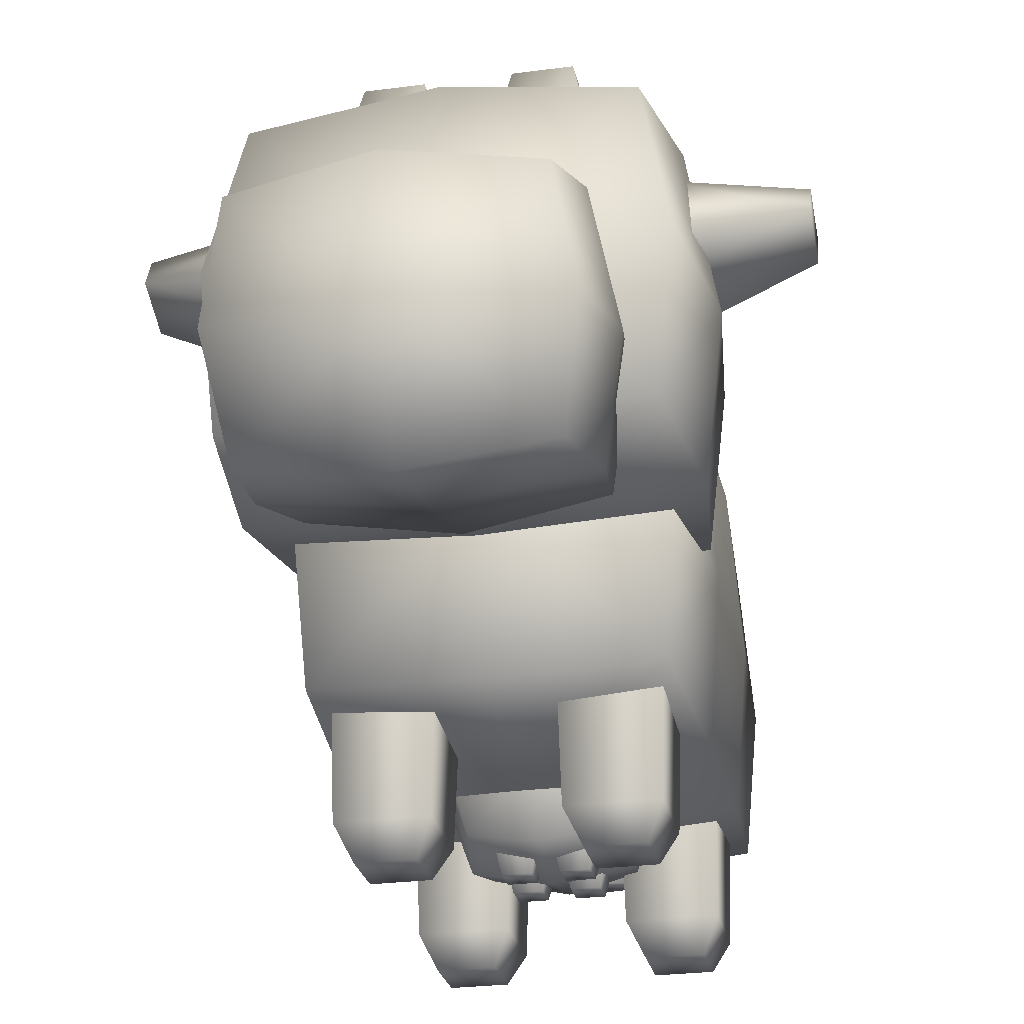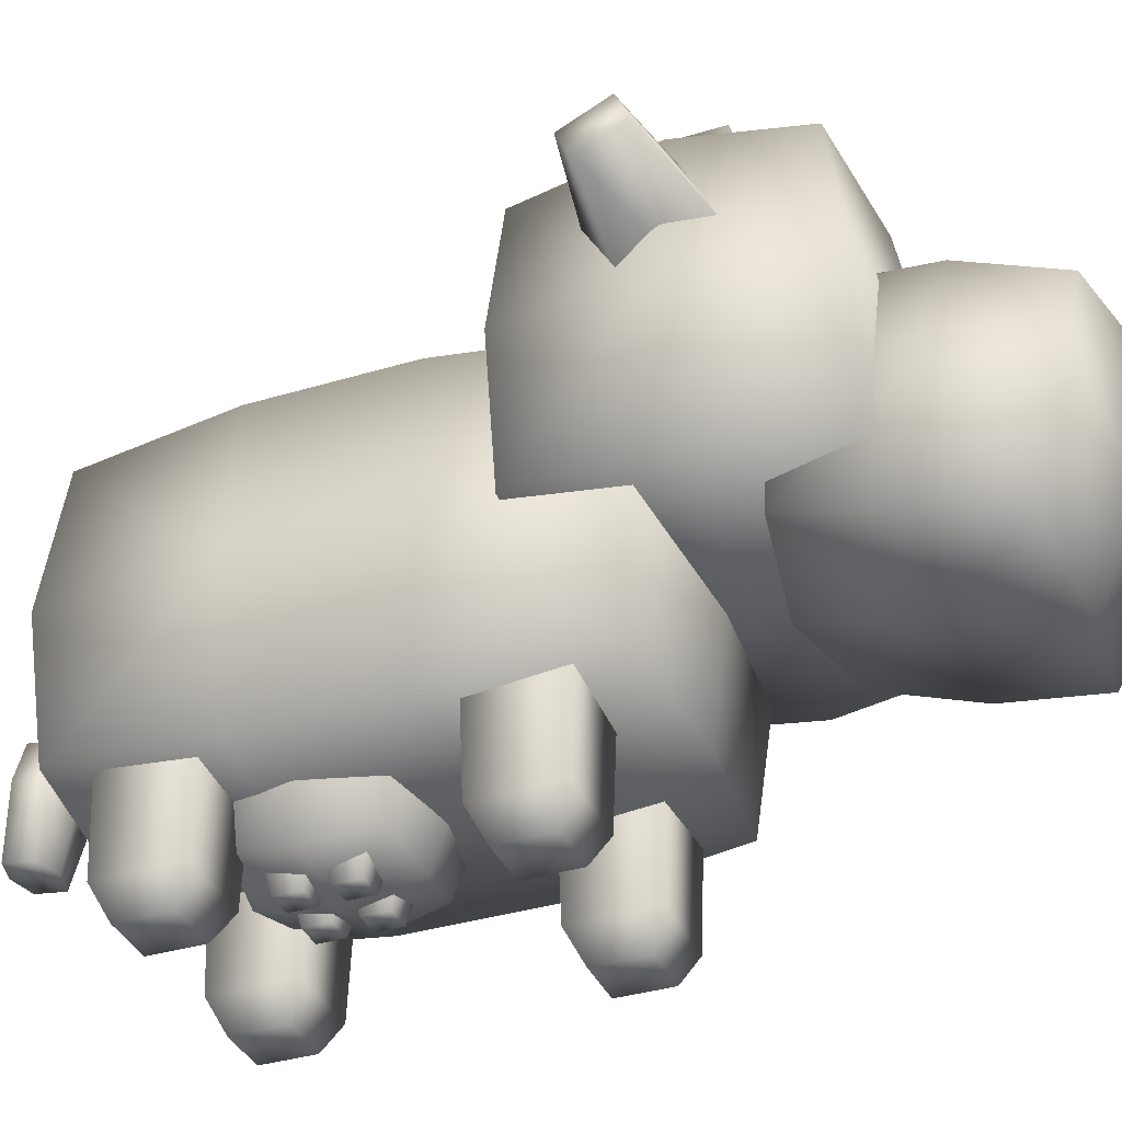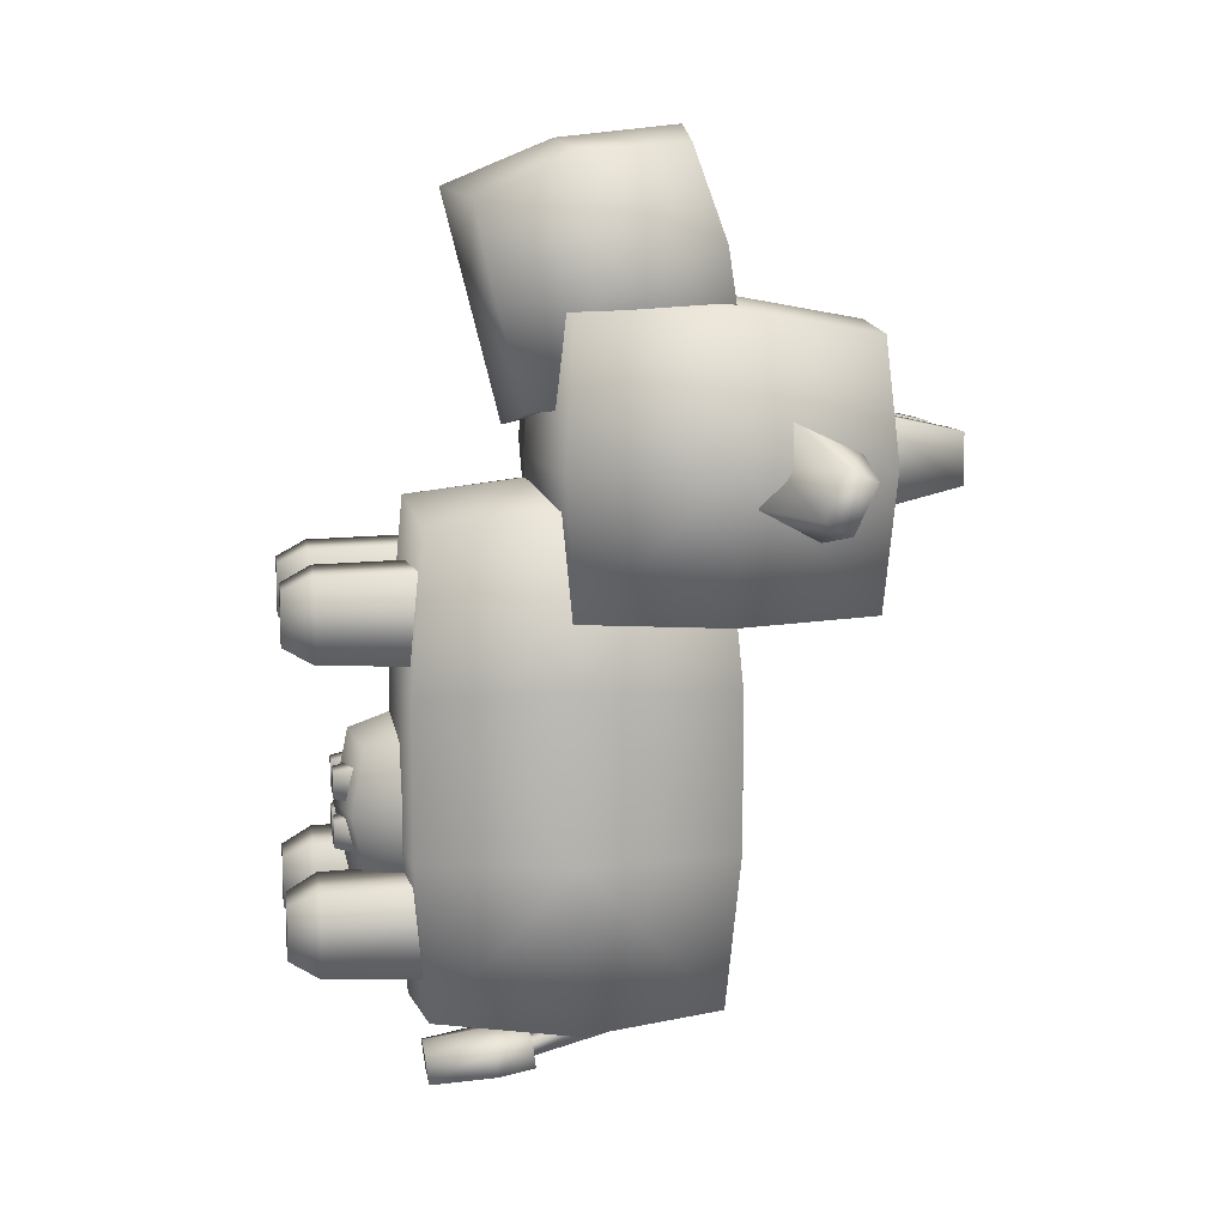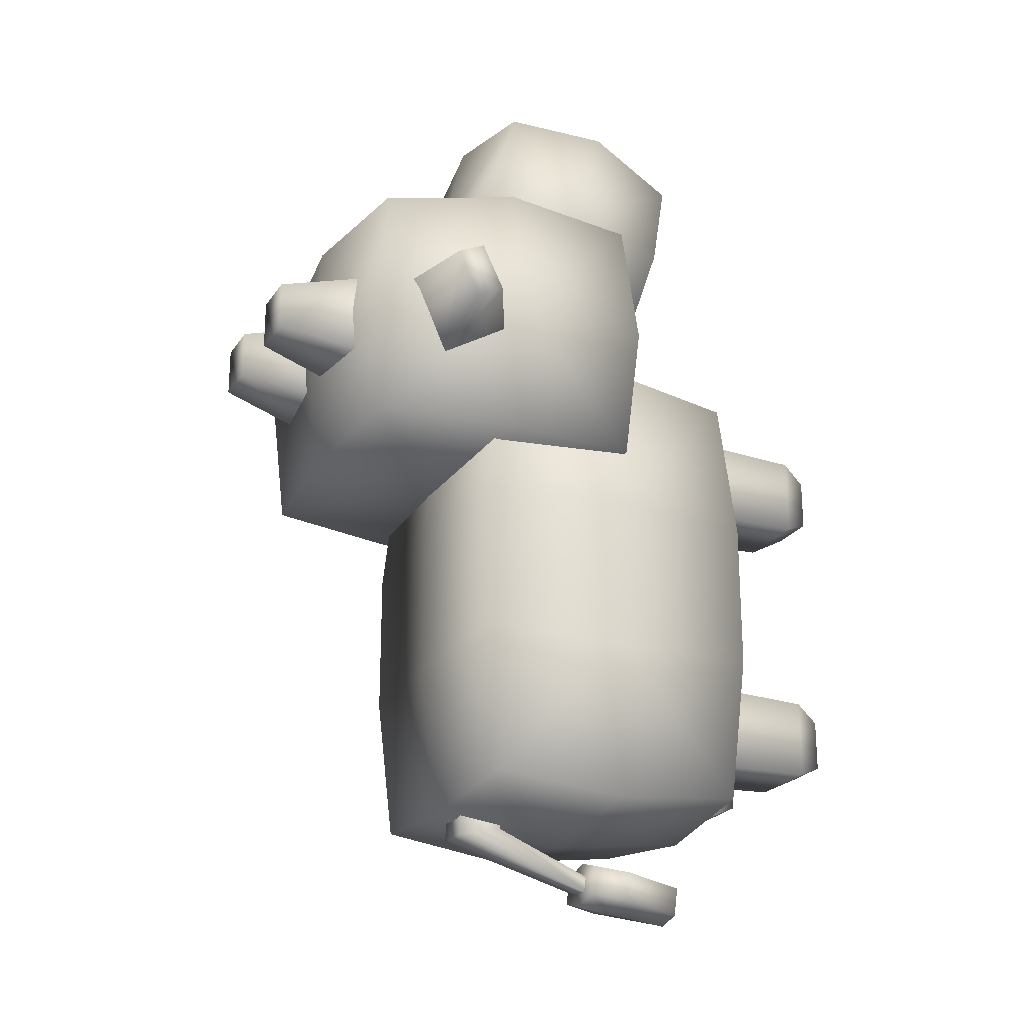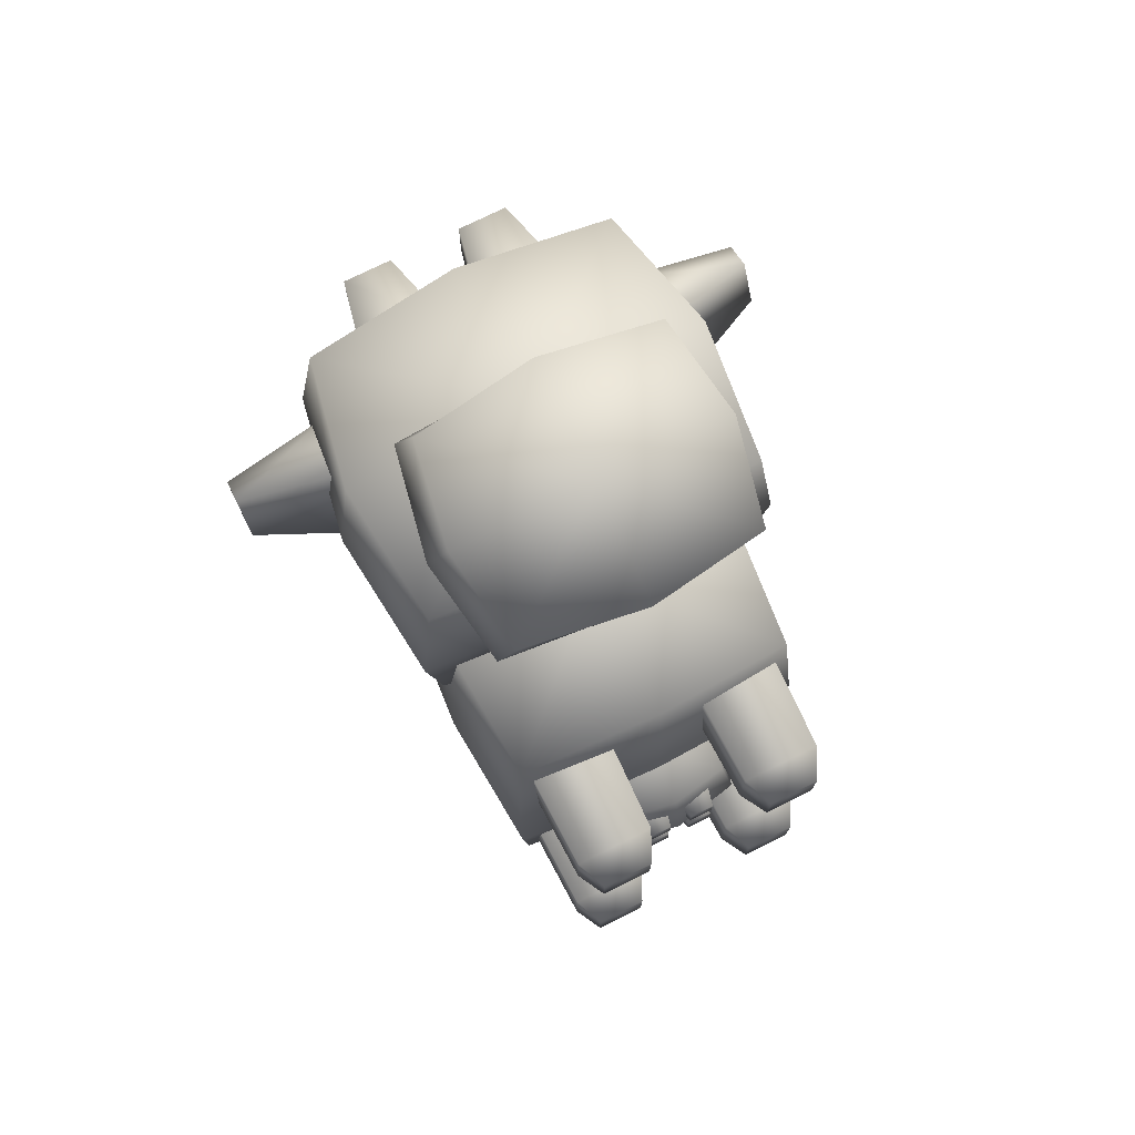
<metadata>
{"format":"obj","ext":"obj","renderer":"f3d","projection":"perspective","resolution":1024,"background":"white","views":[{"elev":-26.2,"azim":11.9,"up":"+Y"},{"elev":-36.1,"azim":-68.3,"up":"+Y"},{"elev":9.0,"azim":81.5,"up":"+Z"},{"elev":-23.1,"azim":-114.9,"up":"+Z"},{"elev":74.6,"azim":-26.5,"up":"+Z"}]}
</metadata>
<code>
o cow
v 0 1.188 1.809
v 0 2.747 0.3953
v 0 1.188 0.3953
v 0.8335 1.266 1.774
v 0.8335 1.266 0.4295
v 0.7797 2.659 0.4295
v 0 1.968 0.3462
v 0 2.797 1.102
v 0.9099 1.968 0.4083
v 0 1.138 1.102
v 0.865 2.707 1.102
v 0 1.968 1.858
v 0.9189 1.218 1.102
v 0.996 1.968 1.102
v 0.08574 2.664 1.316
v 0.1846 3.123 1.219
v 0.08574 2.664 0.8713
v 0.1846 3.123 0.9687
v 0.5369 2.664 1.316
v 0.438 3.123 1.219
v 0.5369 2.664 0.8713
v 0.438 3.123 0.9687
v 1.368 2.378 0.8617
v 0.8235 2.351 0.7649
v 1.368 2.244 0.9262
v 0.8235 1.988 0.9398
v 1.368 2.488 1.09
v 0.8235 2.547 1.171
v 1.368 2.354 1.155
v 0.8235 2.184 1.346
v 0.8235 2.166 1.105
v 0.09585 1.673 -1.519
v 0.09585 1.902 -1.571
v 0.04817 1.068 -1.744
v 0.04817 1.099 -1.813
v -0 1.068 -1.744
v -0 1.099 -1.813
v -0 1.673 -1.519
v -0 1.902 -1.571
v -0 0.9555 -1.656
v -0 0.6351 -1.703
v -0 0.6647 -1.925
v -0 1.172 -1.866
v 0.1879 0.9828 -1.846
v 0.1876 0.9608 -1.698
v 0.1498 1.147 -1.674
v 0.1495 1.167 -1.822
v 0.1249 0.6579 -1.889
v -0 1.141 -1.629
v 0.125 0.6379 -1.74
v -0 0.9887 -1.888
v 0.09585 1.673 -1.359
v 0.09585 1.902 -1.359
v -0 1.673 -1.359
v -0 1.902 -1.359
v 0.5945 0.8569 2.271
v 0.5945 1.822 2.517
v 0.5945 1.094 1.339
v 0.5945 2.059 1.584
v 0 1.036 1.24
v 0 2.157 1.525
v 0 0.7586 2.33
v 0 1.88 2.615
v 0.6465 0.9546 1.8
v 0.6427 1.977 2.07
v 0 2.019 2.07
v 0 0.8971 1.785
v 0.6754 1.596 1.383
v 0.6754 1.319 2.472
v 0 1.284 2.549
v 0 1.596 1.383
v 0.7404 1.458 1.928
v 0.9099 1.968 1.796
v 0.7797 2.659 1.683
v 0 2.747 1.717
v 0.7143 0.6184 0.8458
v 0.7143 1.968 0.8458
v 0.7143 0.6184 -1.39
v 0.7143 1.968 -1.39
v 0.7647 1.293 -1.469
v 0.7647 1.293 0.9248
v 0.768 2.035 0.1004
v 0.768 2.035 -0.6449
v 0.768 0.552 -0.6449
v 0.768 0.552 0.1004
v -0 0.5708 -1.469
v -0 2.016 -1.469
v 0 0.5708 0.9248
v 0 2.016 0.9248
v 0 1.293 1.011
v -0 1.293 -1.556
v 0.8222 1.293 -0.6713
v 0.8222 1.293 0.1268
v -0 0.4997 -0.6713
v 0 0.4997 0.1268
v -0 2.087 -0.6713
v 0 2.087 0.1268
v 0.2346 0.9365 0.662
v 0.2346 0.9365 0.222
v 0.6705 0.9365 0.662
v 0.6705 0.9365 0.222
v 0.3267 -0.004331 0.5697
v 0.257 0.1415 0.6394
v 0.3267 -0.004331 0.3143
v 0.257 0.1415 0.2445
v 0.5784 -0.004331 0.5697
v 0.6481 0.1415 0.6394
v 0.5784 -0.004331 0.3143
v 0.6481 0.1415 0.2445
v 0.3053 0.3619 -0.2119
v 0.3053 0.3619 -0.8224
v -0 0.3026 -0.8681
v -0 0.3026 -0.1662
v 0.351 0.3026 -0.5171
v -0 0.2314 -0.5171
v 0.3639 0.5978 -0.881
v 0.3639 0.5978 -0.1533
v -0 0.5978 -0.05983
v -0 0.5978 -0.9744
v 0.4573 0.5978 -0.5171
v 0.1865 0.2252 -0.3369
v 0.1865 0.2252 -0.4634
v 0.05999 0.2252 -0.3369
v 0.05999 0.2252 -0.4634
v 0.2169 0.3664 -0.3065
v 0.02955 0.3664 -0.3065
v 0.2169 0.3664 -0.4938
v 0.02955 0.3664 -0.4938
v 0.2346 0.9365 -1.207
v 0.2346 0.9365 -0.7665
v 0.6705 0.9365 -1.207
v 0.6705 0.9365 -0.7665
v 0.3267 -0.004331 -1.114
v 0.257 0.1415 -1.184
v 0.3267 -0.004331 -0.8588
v 0.257 0.1415 -0.789
v 0.5784 -0.004331 -1.114
v 0.6481 0.1415 -1.184
v 0.5784 -0.004331 -0.8588
v 0.6481 0.1415 -0.789
v 0.1865 0.2252 -0.6973
v 0.1865 0.2252 -0.5708
v 0.05999 0.2252 -0.6973
v 0.05999 0.2252 -0.5708
v 0.2169 0.3664 -0.7278
v 0.02955 0.3664 -0.7278
v 0.2169 0.3664 -0.5404
v 0.02955 0.3664 -0.5404
v -0.8335 1.266 1.774
v -0.8335 1.266 0.4295
v -0.7797 2.659 0.4295
v -0.9099 1.968 0.4083
v -0.865 2.707 1.102
v -0.9189 1.218 1.102
v -0.996 1.968 1.102
v -0.08574 2.664 1.316
v -0.1846 3.123 1.219
v -0.08574 2.664 0.8713
v -0.1846 3.123 0.9687
v -0.5369 2.664 1.316
v -0.438 3.123 1.219
v -0.5369 2.664 0.8713
v -0.438 3.123 0.9687
v -1.368 2.378 0.8617
v -0.8235 2.351 0.7649
v -1.368 2.244 0.9262
v -0.8235 1.988 0.9398
v -1.368 2.488 1.09
v -0.8235 2.547 1.171
v -1.368 2.354 1.155
v -0.8235 2.184 1.346
v -0.8235 2.166 1.105
v -0.09585 1.673 -1.519
v -0.09585 1.902 -1.571
v -0.04817 1.068 -1.744
v -0.04817 1.099 -1.813
v -0.1879 0.9828 -1.846
v -0.1876 0.9608 -1.698
v -0.1498 1.147 -1.674
v -0.1495 1.167 -1.822
v -0.1249 0.6579 -1.889
v -0.125 0.6379 -1.74
v -0.09585 1.673 -1.359
v -0.09585 1.902 -1.359
v -0.5945 0.8569 2.271
v -0.5945 1.822 2.517
v -0.5945 1.094 1.339
v -0.5945 2.059 1.584
v -0.6465 0.9546 1.8
v -0.6427 1.977 2.07
v -0.6754 1.596 1.383
v -0.6754 1.319 2.472
v -0.7404 1.458 1.928
v -0.9099 1.968 1.796
v -0.7797 2.659 1.683
v -0.7143 0.6184 0.8458
v -0.7143 1.968 0.8458
v -0.7143 0.6184 -1.39
v -0.7143 1.968 -1.39
v -0.7647 1.293 -1.469
v -0.7647 1.293 0.9248
v -0.768 2.035 0.1004
v -0.768 2.035 -0.6449
v -0.768 0.552 -0.6449
v -0.768 0.552 0.1004
v -0.8222 1.293 -0.6713
v -0.8222 1.293 0.1268
v -0.2346 0.9365 0.662
v -0.2346 0.9365 0.222
v -0.6705 0.9365 0.662
v -0.6705 0.9365 0.222
v -0.3267 -0.004331 0.5697
v -0.257 0.1415 0.6394
v -0.3267 -0.004331 0.3143
v -0.257 0.1415 0.2445
v -0.5784 -0.004331 0.5697
v -0.6481 0.1415 0.6394
v -0.5784 -0.004331 0.3143
v -0.6481 0.1415 0.2445
v -0.3053 0.3619 -0.2119
v -0.3053 0.3619 -0.8224
v -0.351 0.3026 -0.5171
v -0.3639 0.5978 -0.881
v -0.3639 0.5978 -0.1533
v -0.4573 0.5978 -0.5171
v -0.1865 0.2252 -0.3369
v -0.1865 0.2252 -0.4634
v -0.05999 0.2252 -0.3369
v -0.05999 0.2252 -0.4634
v -0.2169 0.3664 -0.3065
v -0.02955 0.3664 -0.3065
v -0.2169 0.3664 -0.4938
v -0.02955 0.3664 -0.4938
v -0.2346 0.9365 -1.207
v -0.2346 0.9365 -0.7665
v -0.6705 0.9365 -1.207
v -0.6705 0.9365 -0.7665
v -0.3267 -0.004331 -1.114
v -0.257 0.1415 -1.184
v -0.3267 -0.004331 -0.8588
v -0.257 0.1415 -0.789
v -0.5784 -0.004331 -1.114
v -0.6481 0.1415 -1.184
v -0.5784 -0.004331 -0.8588
v -0.6481 0.1415 -0.789
v -0.1865 0.2252 -0.6973
v -0.1865 0.2252 -0.5708
v -0.05999 0.2252 -0.6973
v -0.05999 0.2252 -0.5708
v -0.2169 0.3664 -0.7278
v -0.02955 0.3664 -0.7278
v -0.2169 0.3664 -0.5404
v -0.02955 0.3664 -0.5404
f 5 10 3
f 6 8 11
f 4 10 13
f 14 5 9
f 7 5 3
f 14 6 11
f 12 4 73
f 6 7 2
f 14 4 13
f 16 17 15
f 18 21 17
f 22 19 21
f 20 15 19
f 18 20 22
f 29 28 30
f 28 23 24
f 24 25 26
f 34 38 36
f 35 39 33
f 48 51 44
f 49 47 43
f 51 47 44
f 45 48 44
f 46 40 45
f 40 50 45
f 44 46 45
f 48 41 42
f 39 53 33
f 32 54 38
f 35 32 34
f 71 59 68
f 72 57 69
f 67 56 62
f 66 57 65
f 57 70 69
f 59 66 65
f 58 67 60
f 59 72 68
f 58 72 64
f 56 70 62
f 72 56 64
f 71 58 60
f 74 8 75
f 14 74 73
f 74 12 73
f 91 79 80
f 96 79 87
f 91 78 86
f 93 76 85
f 78 92 84
f 85 94 84
f 76 95 85
f 79 92 80
f 93 77 81
f 76 90 88
f 78 94 86
f 83 93 92
f 77 90 81
f 92 85 84
f 77 97 89
f 82 96 97
f 100 103 107
f 101 107 109
f 99 109 105
f 103 99 105
f 104 103 105
f 104 109 108
f 108 107 106
f 106 103 102
f 108 102 104
f 115 110 113
f 111 115 112
f 111 120 114
f 110 118 113
f 120 110 114
f 119 111 112
f 125 122 127
f 121 124 122
f 124 126 128
f 123 125 126
f 127 124 128
f 30 31 29
f 26 25 31
f 23 29 25
f 25 29 31
f 32 53 52
f 134 131 138
f 138 132 140
f 140 130 136
f 134 130 129
f 135 134 133
f 140 135 139
f 138 139 137
f 133 138 137
f 133 139 135
f 145 142 141
f 144 141 142
f 146 144 148
f 145 143 146
f 147 144 142
f 150 10 154
f 151 8 2
f 10 149 154
f 150 155 152
f 7 150 152
f 151 155 153
f 149 12 194
f 151 7 152
f 155 149 194
f 158 157 156
f 162 159 158
f 160 163 162
f 156 161 160
f 161 159 163
f 169 170 171
f 165 168 169
f 165 166 164
f 38 175 36
f 176 39 37
f 51 181 177
f 180 49 43
f 180 51 177
f 178 181 182
f 40 179 178
f 182 40 178
f 177 179 180
f 181 41 182
f 184 39 174
f 54 173 38
f 173 176 175
f 71 188 61
f 193 186 190
f 67 185 189
f 186 66 190
f 70 186 192
f 188 66 61
f 67 187 60
f 193 188 191
f 187 193 191
f 185 70 192
f 185 193 189
f 187 71 60
f 8 195 75
f 155 195 153
f 195 12 75
f 91 199 87
f 96 199 203
f 198 91 86
f 196 207 205
f 198 206 200
f 94 205 204
f 95 196 205
f 206 199 200
f 207 197 202
f 196 90 201
f 198 94 204
f 207 203 206
f 90 197 201
f 205 206 204
f 97 197 89
f 96 202 97
f 213 210 217
f 217 211 219
f 219 209 215
f 213 209 208
f 214 213 212
f 219 214 218
f 217 218 216
f 213 216 212
f 212 218 214
f 115 220 222
f 115 221 112
f 221 225 223
f 220 118 224
f 220 225 222
f 221 119 112
f 230 227 226
f 229 226 227
f 231 229 233
f 230 228 231
f 233 227 232
f 171 170 172
f 167 172 166
f 164 170 168
f 166 172 170
f 173 184 174
f 236 239 243
f 237 243 245
f 235 245 241
f 239 235 241
f 240 239 241
f 240 245 244
f 244 243 242
f 242 239 238
f 244 238 240
f 250 247 252
f 246 249 247
f 249 251 253
f 248 250 251
f 252 249 253
f 5 13 10
f 6 2 8
f 4 1 10
f 14 13 5
f 7 9 5
f 14 9 6
f 12 1 4
f 6 9 7
f 14 73 4
f 16 18 17
f 18 22 21
f 22 20 19
f 20 16 15
f 18 16 20
f 29 27 28
f 28 27 23
f 24 23 25
f 34 32 38
f 35 37 39
f 48 42 51
f 49 46 47
f 51 43 47
f 45 50 48
f 46 49 40
f 40 41 50
f 44 47 46
f 48 50 41
f 39 55 53
f 32 52 54
f 35 33 32
f 71 61 59
f 72 65 57
f 67 64 56
f 66 63 57
f 57 63 70
f 59 61 66
f 58 64 67
f 59 65 72
f 58 68 72
f 56 69 70
f 72 69 56
f 71 68 58
f 74 11 8
f 14 11 74
f 74 75 12
f 91 87 79
f 96 83 79
f 91 80 78
f 93 81 76
f 78 80 92
f 85 95 94
f 76 88 95
f 79 83 92
f 93 82 77
f 76 81 90
f 78 84 94
f 83 82 93
f 77 89 90
f 92 93 85
f 77 82 97
f 82 83 96
f 100 98 103
f 101 100 107
f 99 101 109
f 103 98 99
f 104 102 103
f 104 105 109
f 108 109 107
f 106 107 103
f 108 106 102
f 115 114 110
f 111 114 115
f 111 116 120
f 110 117 118
f 120 117 110
f 119 116 111
f 125 121 122
f 121 123 124
f 124 123 126
f 123 121 125
f 127 122 124
f 23 27 29
f 32 33 53
f 134 129 131
f 138 131 132
f 140 132 130
f 134 136 130
f 135 136 134
f 140 136 135
f 138 140 139
f 133 134 138
f 133 137 139
f 145 147 142
f 144 143 141
f 146 143 144
f 145 141 143
f 147 148 144
f 150 3 10
f 151 153 8
f 10 1 149
f 150 154 155
f 7 3 150
f 151 152 155
f 149 1 12
f 151 2 7
f 155 154 149
f 158 159 157
f 162 163 159
f 160 161 163
f 156 157 161
f 161 157 159
f 169 168 170
f 165 164 168
f 165 167 166
f 38 173 175
f 176 174 39
f 51 42 181
f 180 179 49
f 180 43 51
f 178 177 181
f 40 49 179
f 182 41 40
f 177 178 179
f 181 42 41
f 184 55 39
f 54 183 173
f 173 174 176
f 71 191 188
f 193 192 186
f 67 62 185
f 186 63 66
f 70 63 186
f 188 190 66
f 67 189 187
f 193 190 188
f 187 189 193
f 185 62 70
f 185 192 193
f 187 191 71
f 8 153 195
f 155 194 195
f 195 194 12
f 91 200 199
f 96 87 199
f 198 200 91
f 196 201 207
f 198 204 206
f 94 95 205
f 95 88 196
f 206 203 199
f 207 201 197
f 196 88 90
f 198 86 94
f 207 202 203
f 90 89 197
f 205 207 206
f 97 202 197
f 96 203 202
f 213 208 210
f 217 210 211
f 219 211 209
f 213 215 209
f 214 215 213
f 219 215 214
f 217 219 218
f 213 217 216
f 212 216 218
f 115 113 220
f 115 222 221
f 221 222 225
f 220 113 118
f 220 224 225
f 221 223 119
f 230 232 227
f 229 228 226
f 231 228 229
f 230 226 228
f 233 229 227
f 164 166 170
f 173 183 184
f 236 234 239
f 237 236 243
f 235 237 245
f 239 234 235
f 240 238 239
f 240 241 245
f 244 245 243
f 242 243 239
f 244 242 238
f 250 246 247
f 246 248 249
f 249 248 251
f 248 246 250
f 252 247 249

</code>
